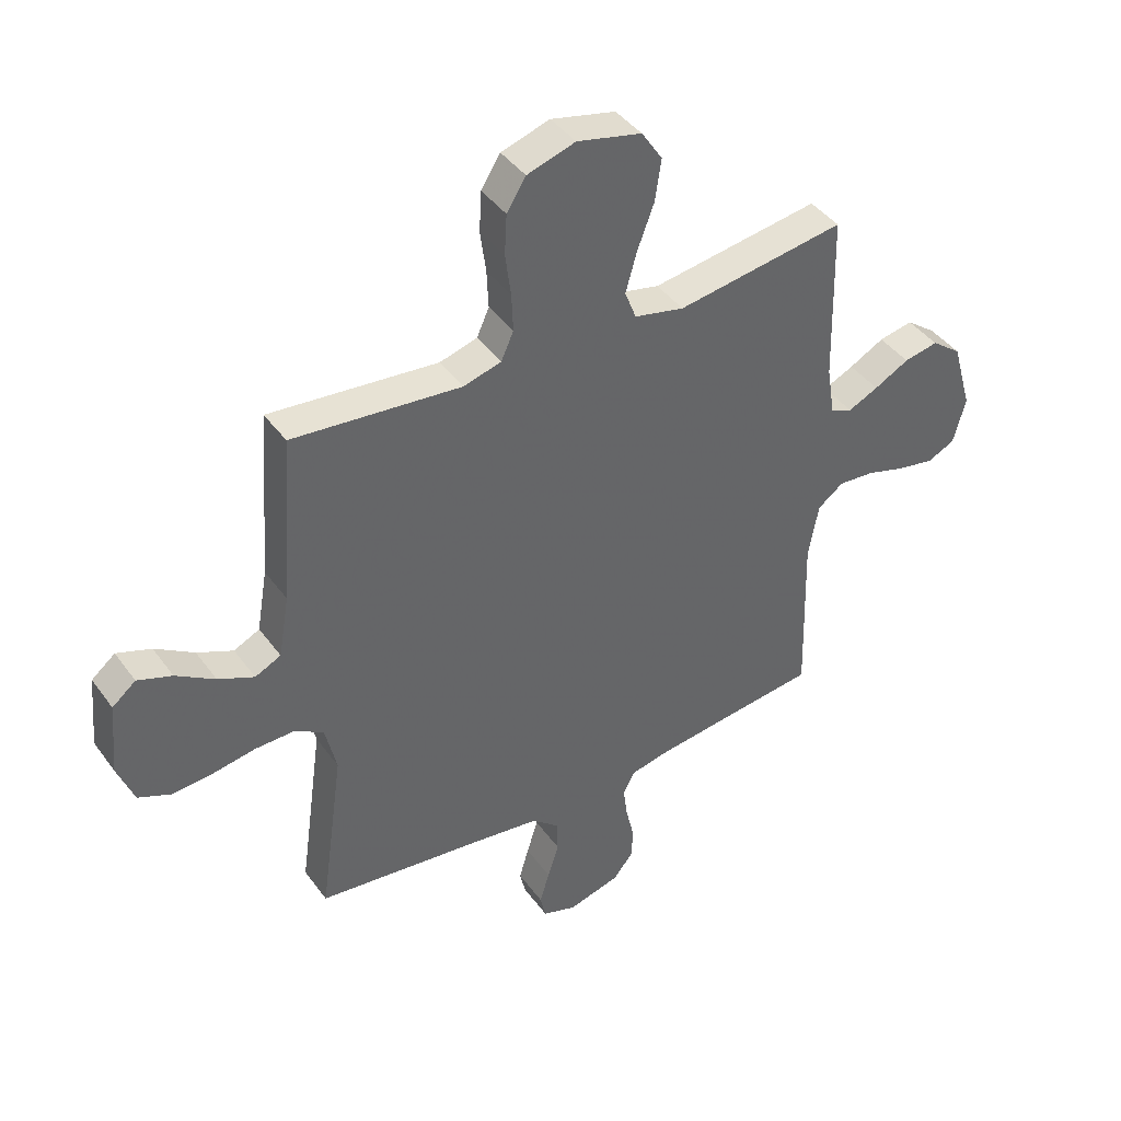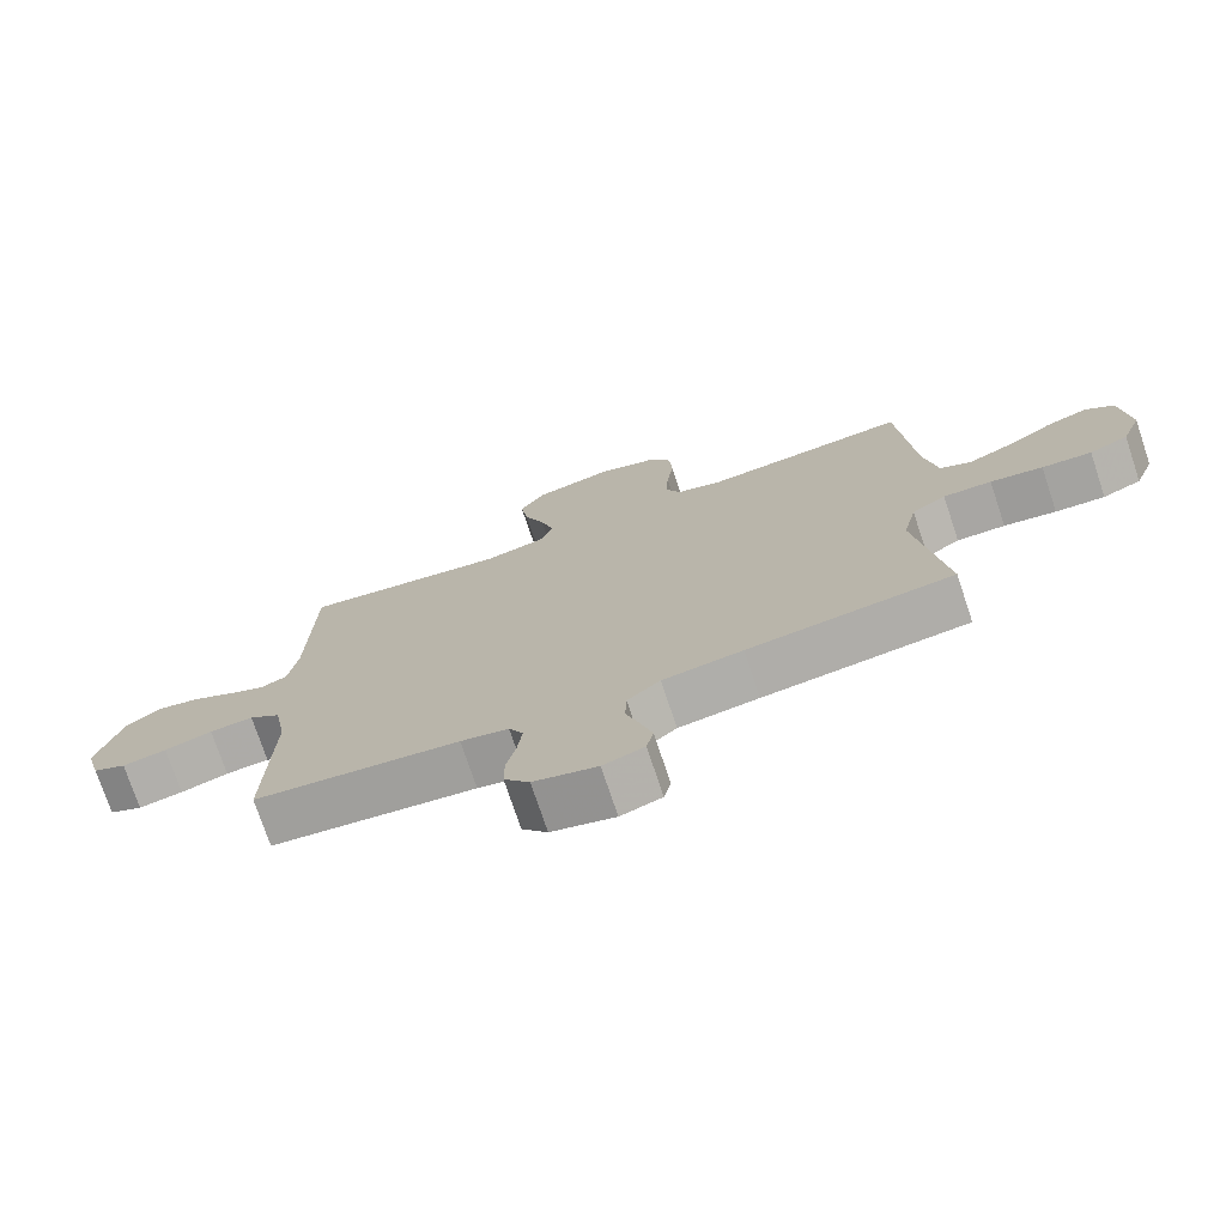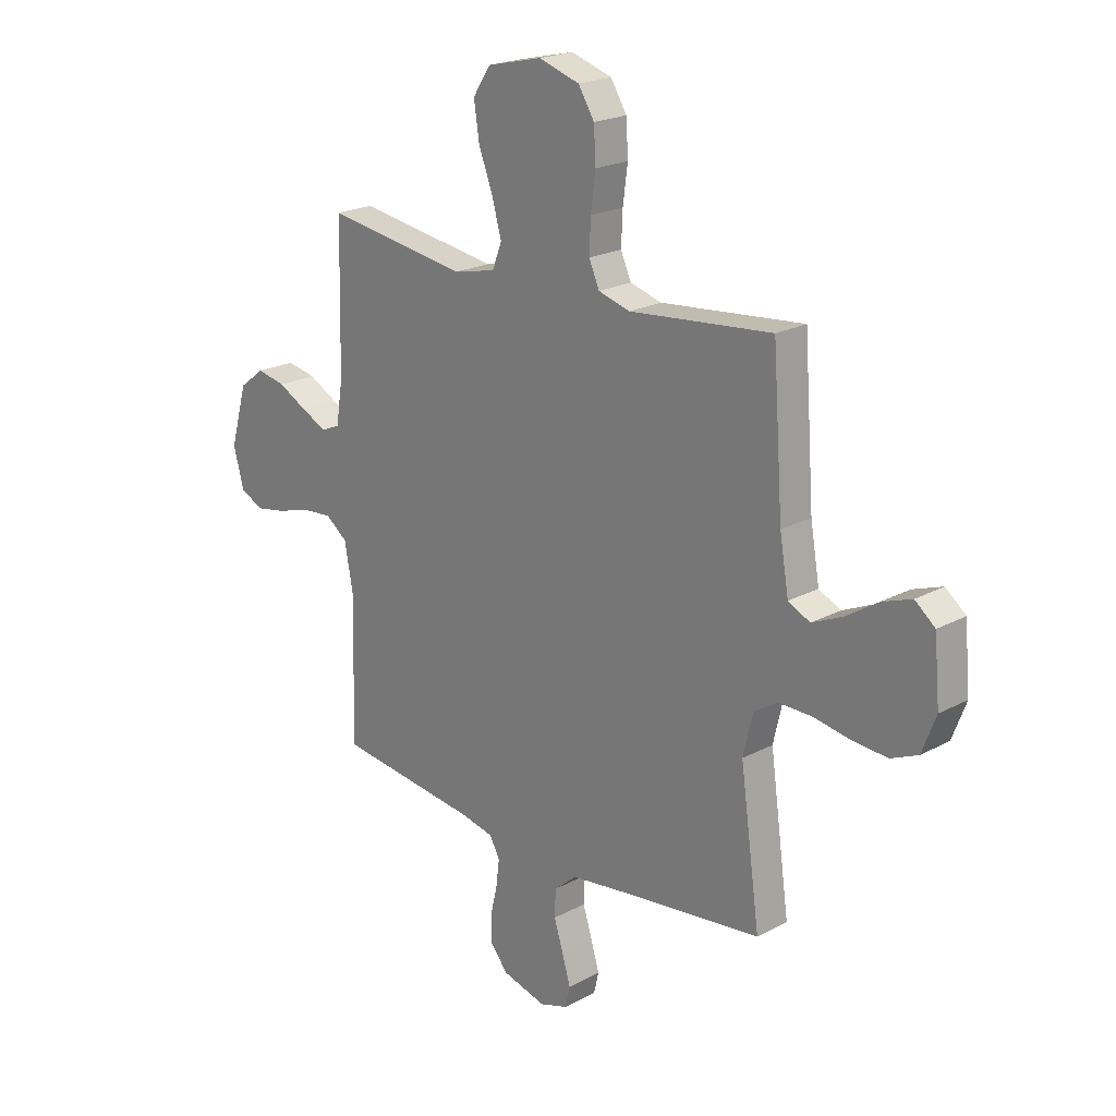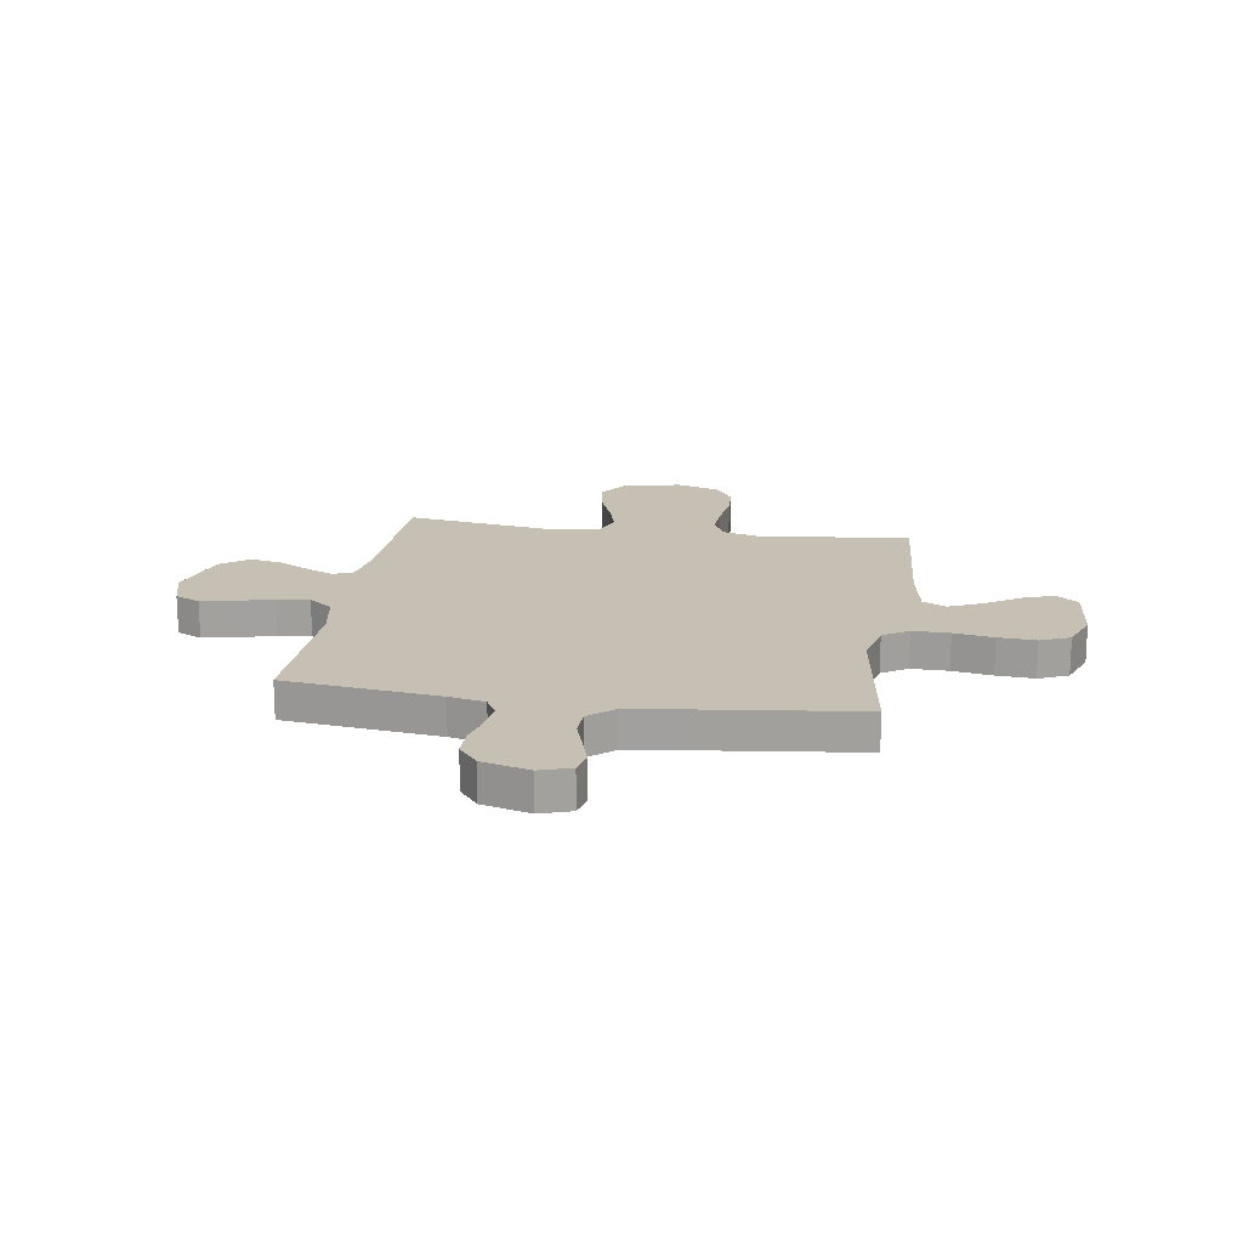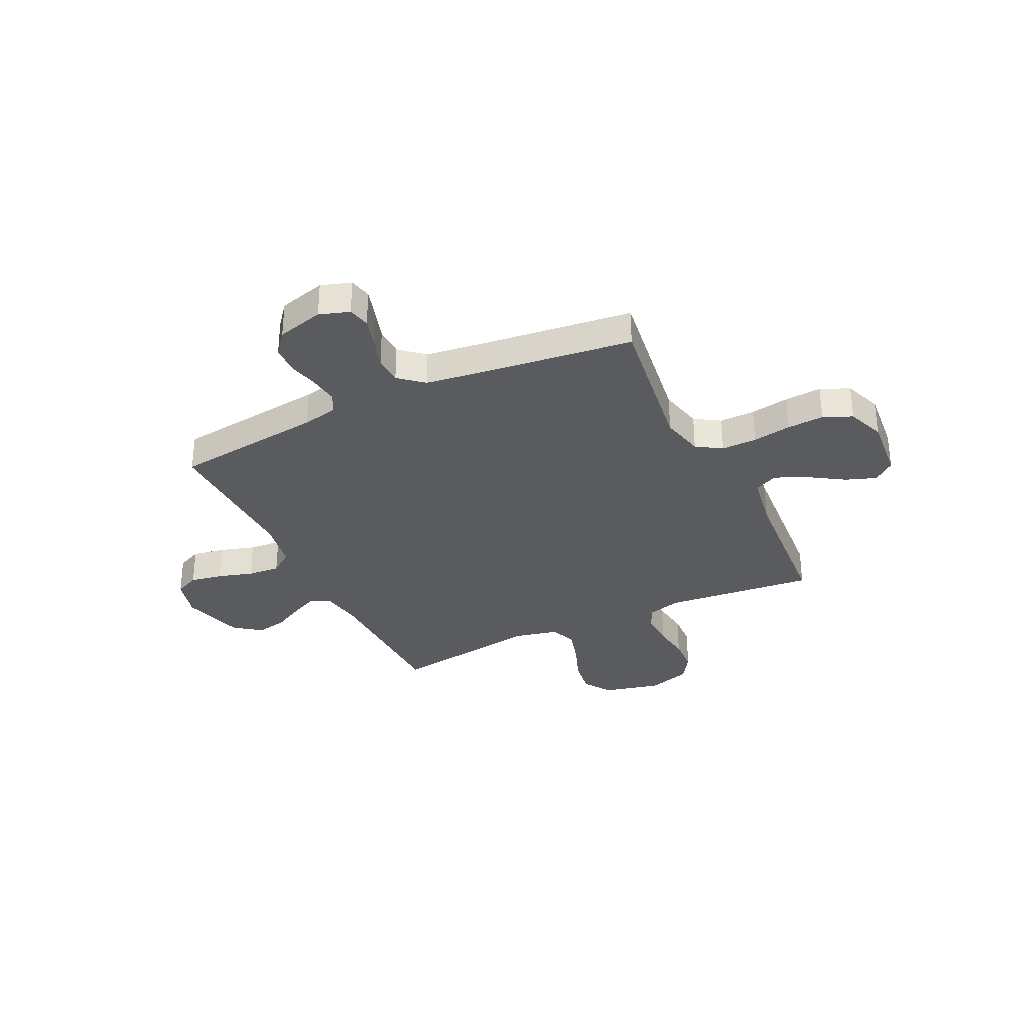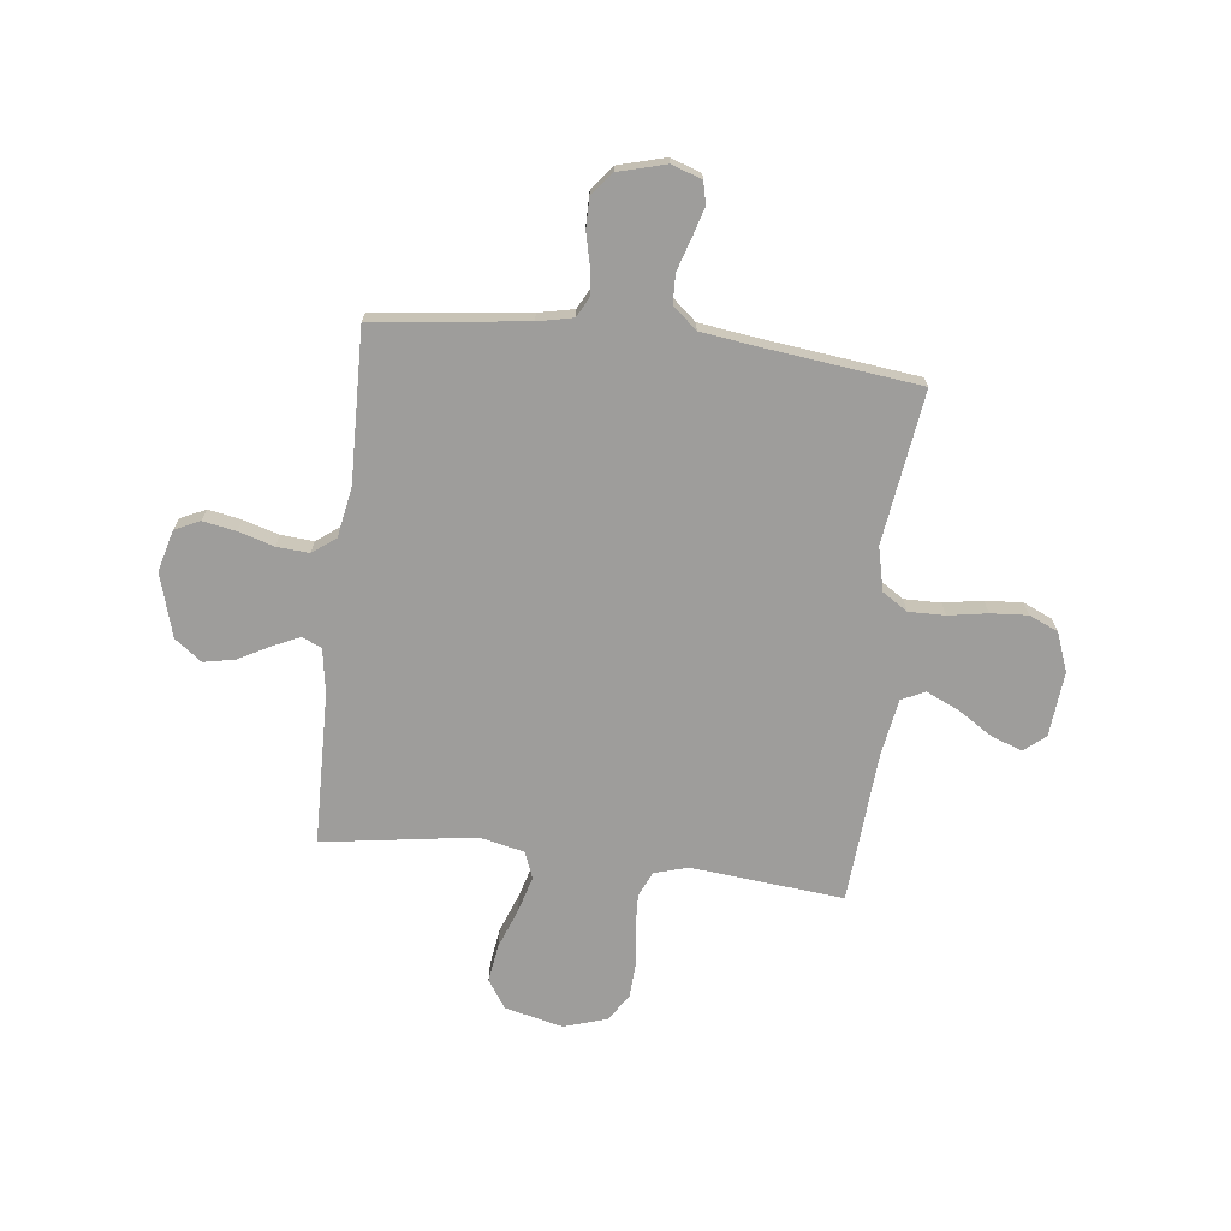
<metadata>
{"format":"obj","ext":"obj","renderer":"f3d","projection":"perspective","resolution":1024,"background":"white","views":[{"elev":41.8,"azim":-32.9,"up":"+Z"},{"elev":-74.7,"azim":-161.5,"up":"+Z"},{"elev":21.2,"azim":-133.8,"up":"+Z"},{"elev":18.1,"azim":-171.3,"up":"+Y"},{"elev":-32.4,"azim":-154.3,"up":"+Y"},{"elev":-70.5,"azim":173.3,"up":"+Y"}]}
</metadata>
<code>
v 0.5 0.07 0.5
v 0.507 0.07 0.2
v 0.521 0.07 0.112
v 0.56 0.07 0.095
v 0.614 0.07 0.12
v 0.676 0.07 0.153
v 0.737 0.07 0.165
v 0.79 0.07 0.125
v 0.826 0.07 0
v 0.804 0.07 -0.082
v 0.755 0.07 -0.105
v 0.69 0.07 -0.093
v 0.62 0.07 -0.072
v 0.556 0.07 -0.067
v 0.51 0.07 -0.101
v 0.492 0.07 -0.2
v 0.5 0.07 -0.5
v 0.2 0.07 -0.536
v 0.13 0.07 -0.551
v 0.109 0.07 -0.591
v 0.116 0.07 -0.646
v 0.13 0.07 -0.706
v 0.13 0.07 -0.764
v 0.093 0.07 -0.81
v 0 0.07 -0.835
v -0.06 0.07 -0.815
v -0.07 0.07 -0.771
v -0.053 0.07 -0.713
v -0.033 0.07 -0.65
v -0.035 0.07 -0.593
v -0.083 0.07 -0.552
v -0.2 0.07 -0.536
v -0.5 0.07 -0.5
v -0.458 0.07 -0.2
v -0.478 0.07 -0.114
v -0.528 0.07 -0.082
v -0.599 0.07 -0.083
v -0.676 0.07 -0.096
v -0.749 0.07 -0.101
v -0.806 0.07 -0.076
v -0.835 0.07 0
v -0.823 0.07 0.129
v -0.781 0.07 0.163
v -0.72 0.07 0.141
v -0.651 0.07 0.097
v -0.587 0.07 0.068
v -0.541 0.07 0.09
v -0.522 0.07 0.2
v -0.5 0.07 0.5
v -0.2 0.07 0.471
v -0.133 0.07 0.49
v -0.111 0.07 0.539
v -0.114 0.07 0.607
v -0.124 0.07 0.682
v -0.12 0.07 0.753
v -0.086 0.07 0.807
v 0 0.07 0.834
v 0.115 0.07 0.807
v 0.152 0.07 0.751
v 0.141 0.07 0.677
v 0.111 0.07 0.598
v 0.091 0.07 0.527
v 0.111 0.07 0.475
v 0.2 0.07 0.455
v 0.5 0 0.5
v 0.507 0 0.2
v 0.521 0 0.112
v 0.56 0 0.095
v 0.614 0 0.12
v 0.676 0 0.153
v 0.737 0 0.165
v 0.79 0 0.125
v 0.826 0 0
v 0.804 0 -0.082
v 0.755 0 -0.105
v 0.69 0 -0.093
v 0.62 0 -0.072
v 0.556 0 -0.067
v 0.51 0 -0.101
v 0.492 0 -0.2
v 0.5 0 -0.5
v 0.2 0 -0.536
v 0.13 0 -0.551
v 0.109 0 -0.591
v 0.116 0 -0.646
v 0.13 0 -0.706
v 0.13 0 -0.764
v 0.093 0 -0.81
v 0 0 -0.835
v -0.06 0 -0.815
v -0.07 0 -0.771
v -0.053 0 -0.713
v -0.033 0 -0.65
v -0.035 0 -0.593
v -0.083 0 -0.552
v -0.2 0 -0.536
v -0.5 0 -0.5
v -0.458 0 -0.2
v -0.478 0 -0.114
v -0.528 0 -0.082
v -0.599 0 -0.083
v -0.676 0 -0.096
v -0.749 0 -0.101
v -0.806 0 -0.076
v -0.835 0 0
v -0.823 0 0.129
v -0.781 0 0.163
v -0.72 0 0.141
v -0.651 0 0.097
v -0.587 0 0.068
v -0.541 0 0.09
v -0.522 0 0.2
v -0.5 0 0.5
v -0.2 0 0.471
v -0.133 0 0.49
v -0.111 0 0.539
v -0.114 0 0.607
v -0.124 0 0.682
v -0.12 0 0.753
v -0.086 0 0.807
v 0 0 0.834
v 0.115 0 0.807
v 0.152 0 0.751
v 0.141 0 0.677
v 0.111 0 0.598
v 0.091 0 0.527
v 0.111 0 0.475
v 0.2 0 0.455
f 58 59 60 61
f 58 61 62
f 57 58 62
f 56 57 62
f 53 54 55 56
f 52 53 56 62
f 51 52 62 63
f 48 49 50
f 47 48 50 51
f 42 43 44 45
f 42 45 46
f 41 42 46
f 40 41 46
f 37 38 39 40
f 36 37 40 46
f 35 36 46 47
f 32 33 34
f 31 32 34 35
f 30 31 35 47
f 26 27 28 29
f 24 25 26 29
f 24 29 30
f 21 22 23 24
f 20 21 24 30
f 19 20 30 47
f 16 17 18
f 15 16 18 19
f 10 11 12 13
f 10 13 14
f 9 10 14
f 8 9 14
f 5 6 7 8
f 4 5 8 14
f 3 4 14 15
f 64 1 2
f 47 51 63 64
f 15 19 47 64
f 2 3 15 64
f 125 124 123 122
f 126 125 122
f 126 122 121
f 126 121 120
f 120 119 118 117
f 126 120 117 116
f 127 126 116 115
f 114 113 112
f 115 114 112 111
f 109 108 107 106
f 110 109 106
f 110 106 105
f 110 105 104
f 104 103 102 101
f 110 104 101 100
f 111 110 100 99
f 98 97 96
f 99 98 96 95
f 111 99 95 94
f 93 92 91 90
f 93 90 89 88
f 94 93 88
f 88 87 86 85
f 94 88 85 84
f 111 94 84 83
f 82 81 80
f 83 82 80 79
f 77 76 75 74
f 78 77 74
f 78 74 73
f 78 73 72
f 72 71 70 69
f 78 72 69 68
f 79 78 68 67
f 66 65 128
f 128 127 115 111
f 128 111 83 79
f 128 79 67 66
f 1 65 66 2
f 2 66 67 3
f 3 67 68 4
f 4 68 69 5
f 5 69 70 6
f 6 70 71 7
f 7 71 72 8
f 8 72 73 9
f 9 73 74 10
f 10 74 75 11
f 11 75 76 12
f 12 76 77 13
f 13 77 78 14
f 14 78 79 15
f 15 79 80 16
f 16 80 81 17
f 17 81 82 18
f 18 82 83 19
f 19 83 84 20
f 20 84 85 21
f 21 85 86 22
f 22 86 87 23
f 23 87 88 24
f 24 88 89 25
f 25 89 90 26
f 26 90 91 27
f 27 91 92 28
f 28 92 93 29
f 29 93 94 30
f 30 94 95 31
f 31 95 96 32
f 32 96 97 33
f 33 97 98 34
f 34 98 99 35
f 35 99 100 36
f 36 100 101 37
f 37 101 102 38
f 38 102 103 39
f 39 103 104 40
f 40 104 105 41
f 41 105 106 42
f 42 106 107 43
f 43 107 108 44
f 44 108 109 45
f 45 109 110 46
f 46 110 111 47
f 47 111 112 48
f 48 112 113 49
f 49 113 114 50
f 50 114 115 51
f 51 115 116 52
f 52 116 117 53
f 53 117 118 54
f 54 118 119 55
f 55 119 120 56
f 56 120 121 57
f 57 121 122 58
f 58 122 123 59
f 59 123 124 60
f 60 124 125 61
f 61 125 126 62
f 62 126 127 63
f 63 127 128 64
f 64 128 65 1

</code>
